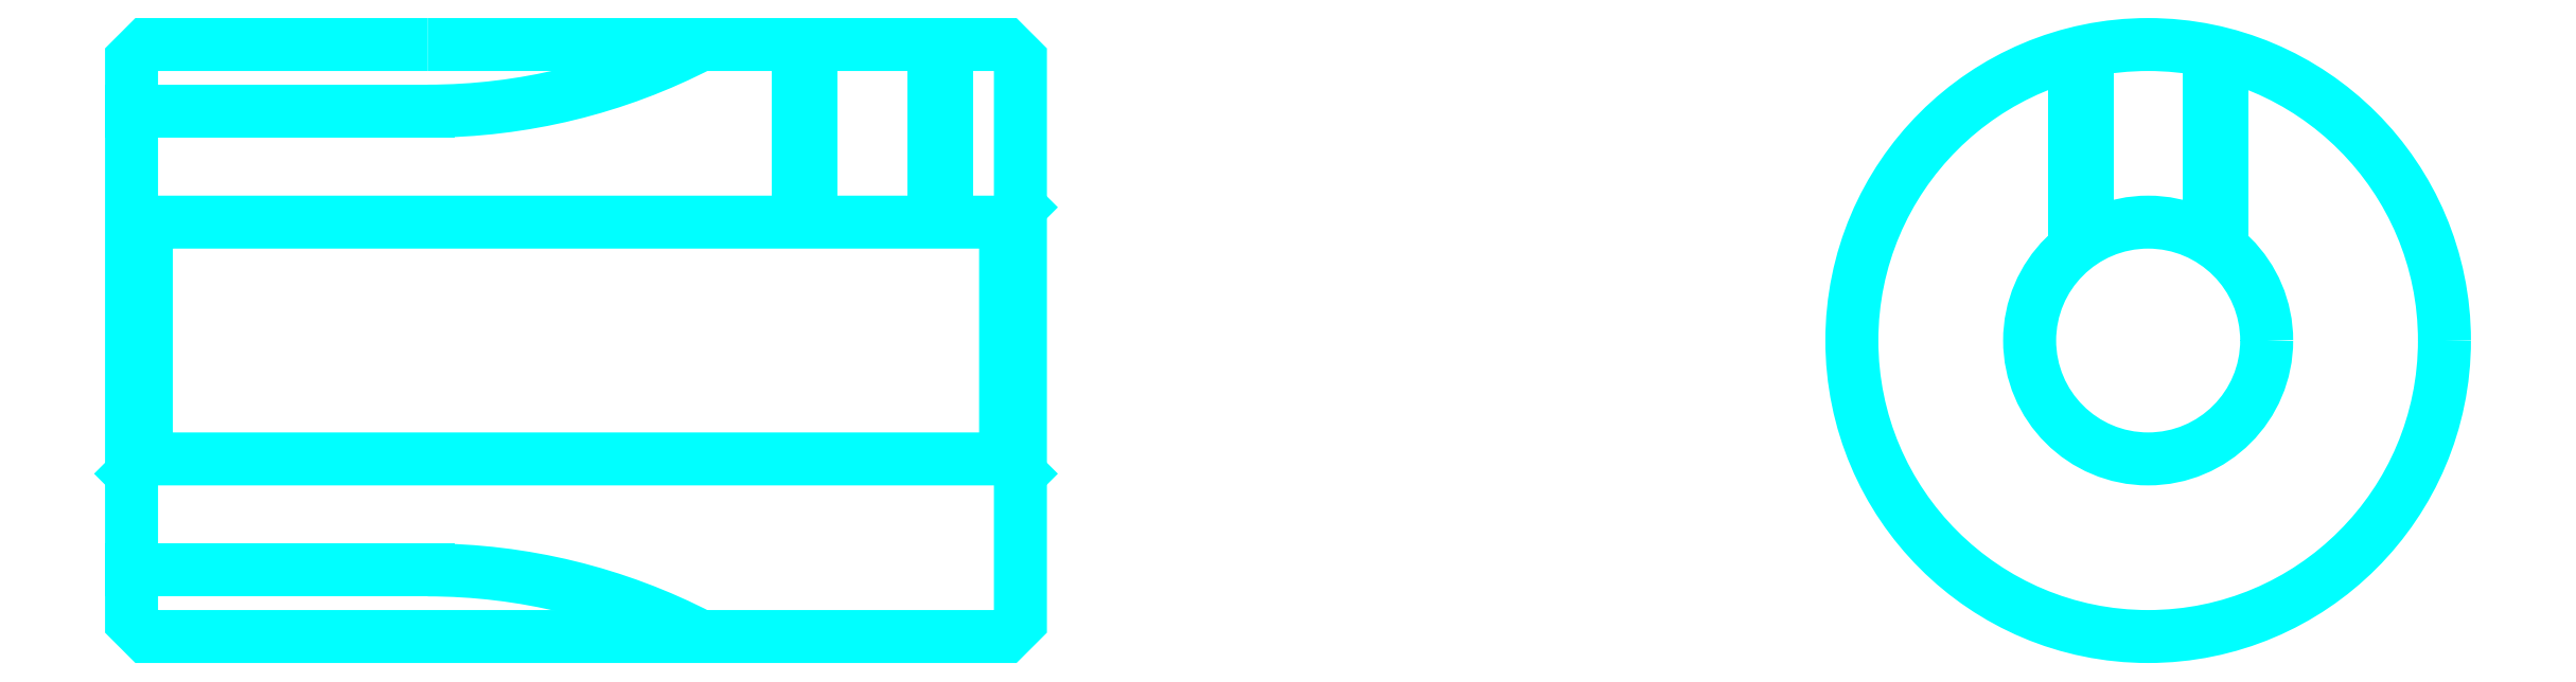
<metadata>
{"format":"dxf","ext":"dxf","renderer":"ezdxf+matplotlib","layout":"modelspace","background":"white","min_lineweight":24,"dpi":150}
</metadata>
<code>
0
SECTION
2
ENTITIES
0
LINE
8
0
10
31.63
20
41.17
30
0
11
41.63
21
41.17
31
0
0
LINE
8
0
10
31.63
20
25.67
30
0
11
41.63
21
25.67
31
0
0
LINE
8
0
10
61.63
20
37.92
30
0
11
61.13
21
37.42
31
0
0
LINE
8
0
10
61.63
20
28.92
30
0
11
61.13
21
29.42
31
0
0
LINE
8
0
10
31.63
20
28.92
30
0
11
32.13
21
29.42
31
0
0
POLYLINE
8
0
66
1
10
0
20
0
30
0
70
2
0
VERTEX
8
0
10
41.63
20
43.42
30
0
70
0
0
VERTEX
8
0
10
41.63
20
43.42
30
0
70
0
0
VERTEX
8
0
10
32.13
20
43.42
30
0
70
0
0
VERTEX
8
0
10
31.63
20
42.92
30
0
70
0
0
VERTEX
8
0
10
31.63
20
28.92
30
0
70
0
0
SEQEND
8
0
0
POLYLINE
8
0
66
1
10
0
20
0
30
0
70
2
0
VERTEX
8
0
10
31.63
20
28.92
30
0
70
0
0
VERTEX
8
0
10
31.63
20
23.92
30
0
70
0
0
VERTEX
8
0
10
32.13
20
23.42
30
0
70
0
0
VERTEX
8
0
10
41.63
20
23.42
30
0
70
0
0
VERTEX
8
0
10
41.63
20
23.42
30
0
70
0
0
VERTEX
8
0
10
41.63
20
23.42
30
0
70
0
0
VERTEX
8
0
10
61.13
20
23.42
30
0
70
0
0
VERTEX
8
0
10
61.63
20
23.92
30
0
70
0
0
VERTEX
8
0
10
61.63
20
42.92
30
0
70
0
0
VERTEX
8
0
10
61.13
20
43.42
30
0
70
0
0
VERTEX
8
0
10
41.63
20
43.42
30
0
70
0
0
VERTEX
8
0
10
41.63
20
43.42
30
0
70
0
0
SEQEND
8
0
0
POLYLINE
8
0
66
1
10
0
20
0
30
0
70
2
0
VERTEX
8
0
10
31.63
20
37.92
30
0
70
0
0
VERTEX
8
0
10
32.13
20
37.42
30
0
70
0
0
VERTEX
8
0
10
32.13
20
29.42
30
0
70
0
0
VERTEX
8
0
10
61.13
20
29.42
30
0
70
0
0
VERTEX
8
0
10
61.13
20
37.42
30
0
70
0
0
VERTEX
8
0
10
32.13
20
37.42
30
0
70
0
0
SEQEND
8
0
0
ARC
8
0
10
41.63
20
5.668
30
0
40
20
50
62.56
51
90
0
ARC
8
0
10
41.63
20
61.17
30
0
40
20
50
270
51
297.4
0
POLYLINE
8
0
66
1
10
0
20
0
30
0
70
2
0
VERTEX
8
0
10
59.13
20
43.42
30
0
70
0
0
VERTEX
8
0
10
59.13
20
37.42
30
0
70
0
0
SEQEND
8
0
0
POLYLINE
8
0
66
1
10
0
20
0
30
0
70
2
0
VERTEX
8
0
10
54.13
20
43.42
30
0
70
0
0
VERTEX
8
0
10
54.13
20
37.42
30
0
70
0
0
SEQEND
8
0
0
POLYLINE
8
0
66
1
10
0
20
0
30
0
70
2
0
VERTEX
8
0
10
58.7
20
43.42
30
0
70
0
0
VERTEX
8
0
10
58.7
20
37.42
30
0
70
0
0
SEQEND
8
0
0
POLYLINE
8
0
66
1
10
0
20
0
30
0
70
2
0
VERTEX
8
0
10
54.57
20
43.42
30
0
70
0
0
VERTEX
8
0
10
54.57
20
37.42
30
0
70
0
0
SEQEND
8
0
0
POLYLINE
8
0
66
1
10
0
20
0
30
0
70
2
0
VERTEX
8
0
10
97.19
20
36.54
30
0
70
0
0
VERTEX
8
0
10
97.19
20
43.1
30
0
70
0
0
SEQEND
8
0
0
POLYLINE
8
0
66
1
10
0
20
0
30
0
70
2
0
VERTEX
8
0
10
102.2
20
36.54
30
0
70
0
0
VERTEX
8
0
10
102.2
20
43.1
30
0
70
0
0
SEQEND
8
0
0
POLYLINE
8
0
66
1
10
0
20
0
30
0
70
2
0
VERTEX
8
0
10
97.63
20
36.84
30
0
70
0
0
VERTEX
8
0
10
97.63
20
43.2
30
0
70
0
0
SEQEND
8
0
0
POLYLINE
8
0
66
1
10
0
20
0
30
0
70
2
0
VERTEX
8
0
10
101.8
20
36.84
30
0
70
0
0
VERTEX
8
0
10
101.8
20
43.2
30
0
70
0
0
SEQEND
8
0
0
CIRCLE
8
0
10
99.69
20
33.42
30
0
40
4
0
CIRCLE
8
0
10
99.69
20
33.42
30
0
40
10
0
ENDSEC
0
EOF

</code>
